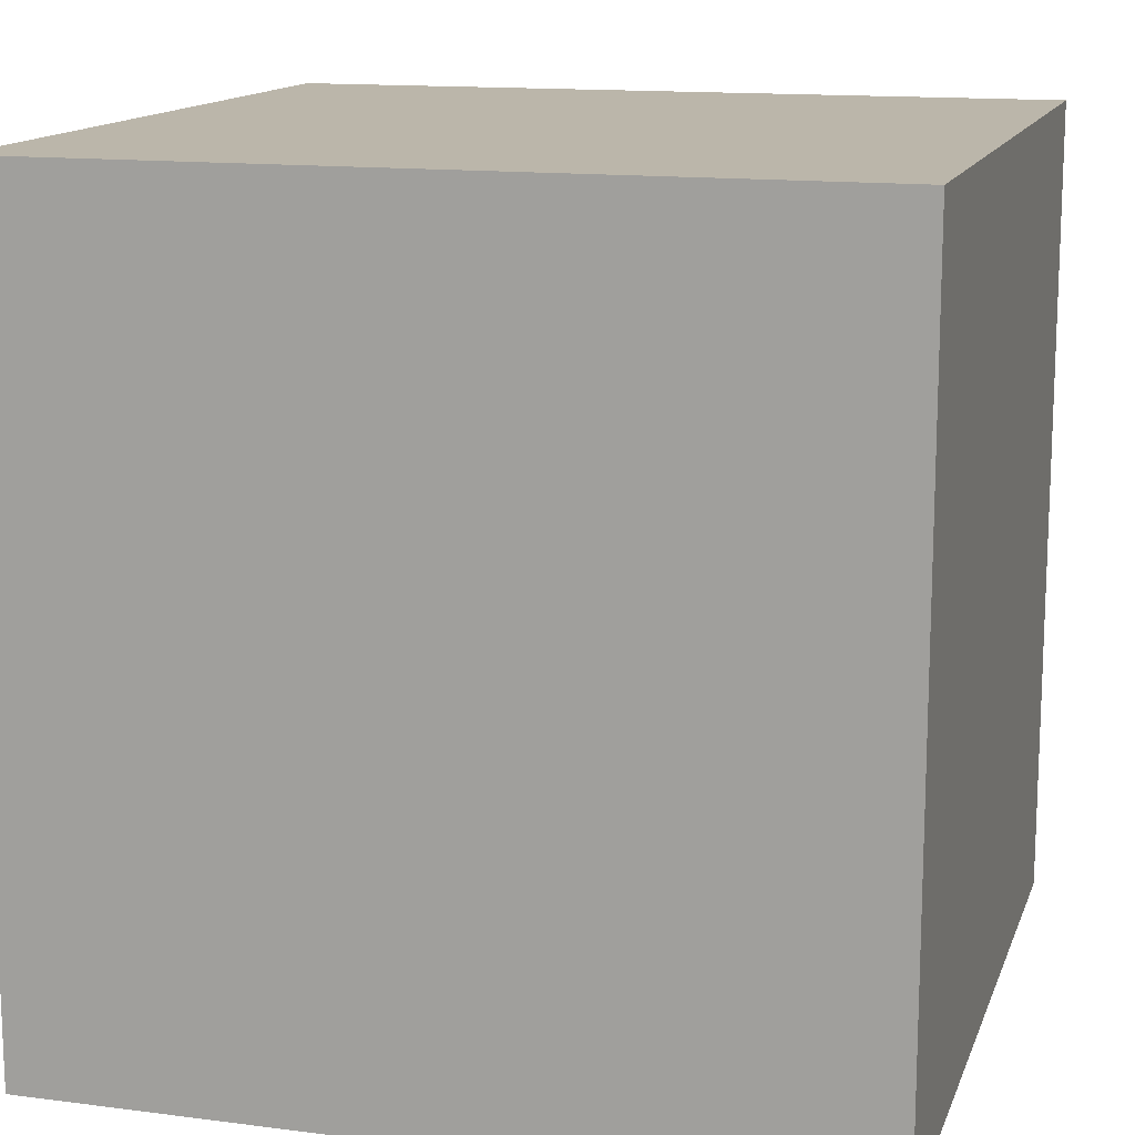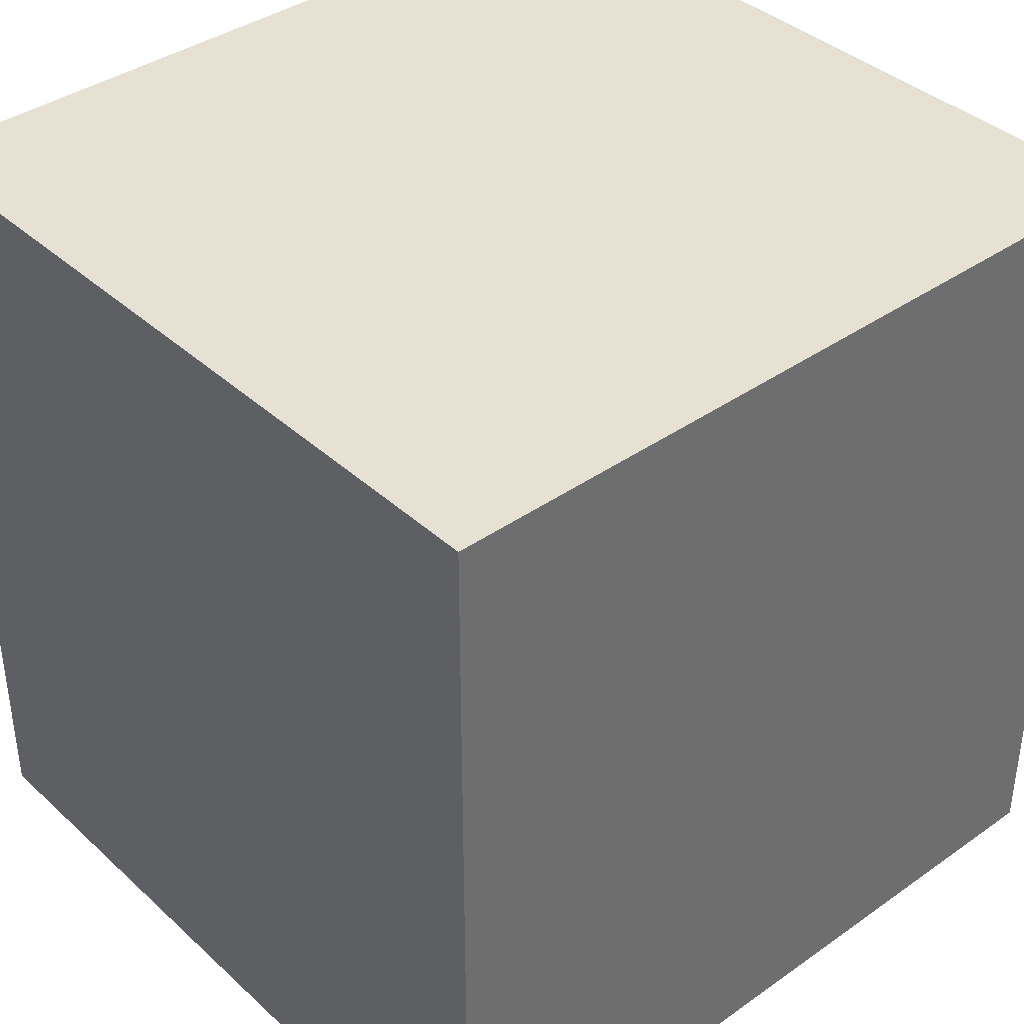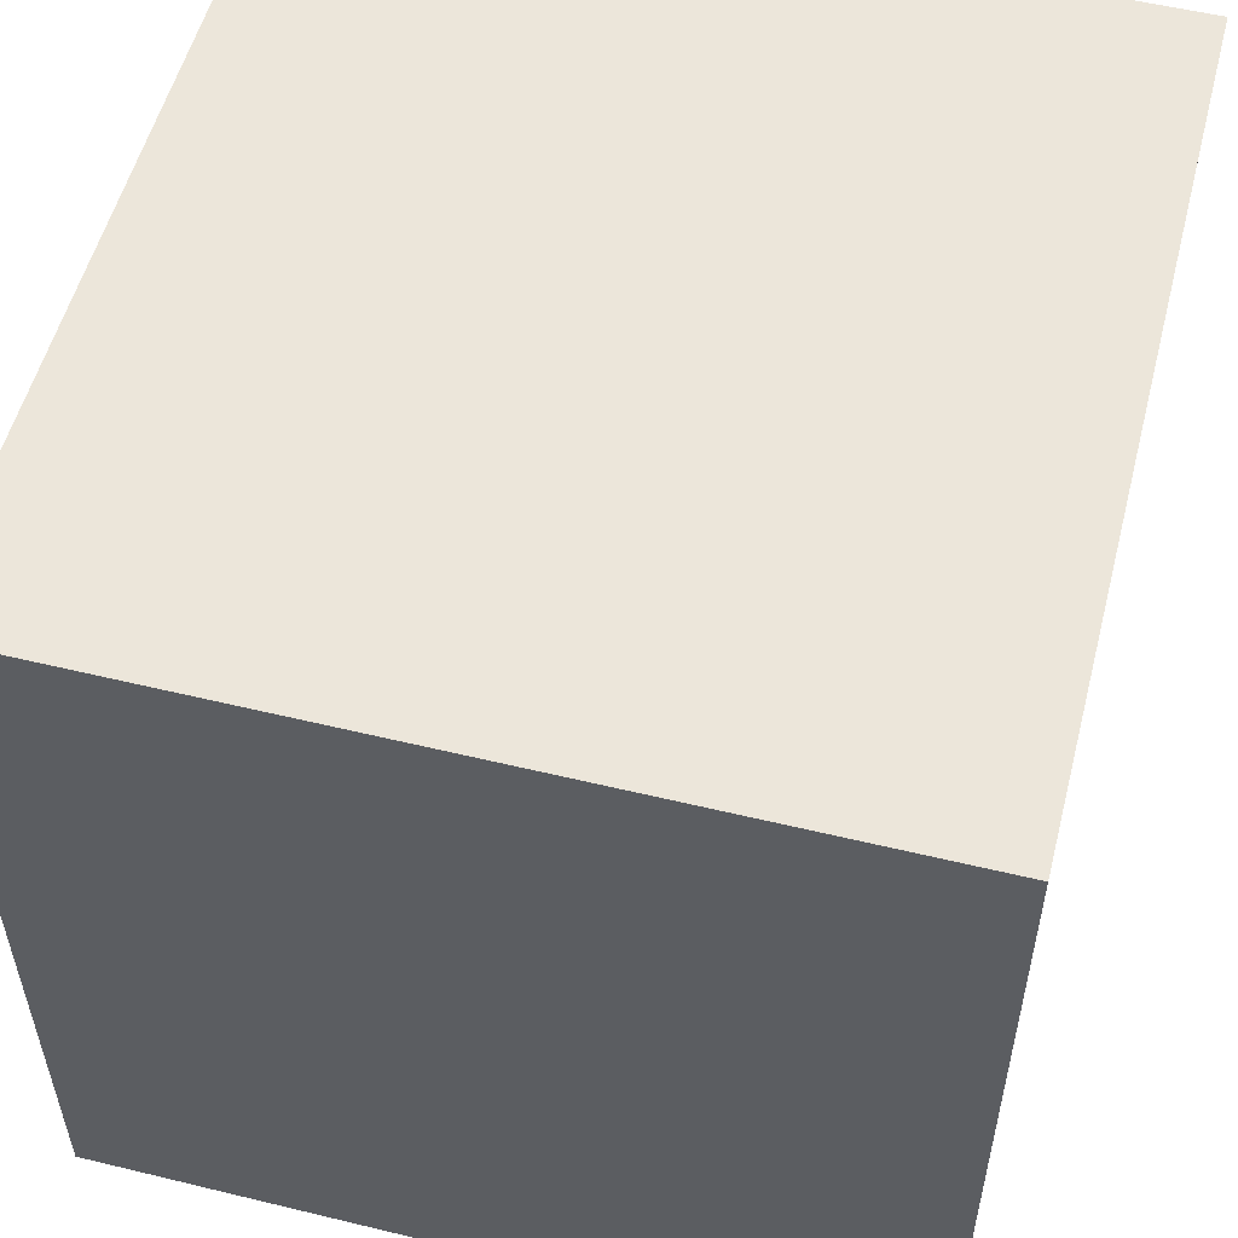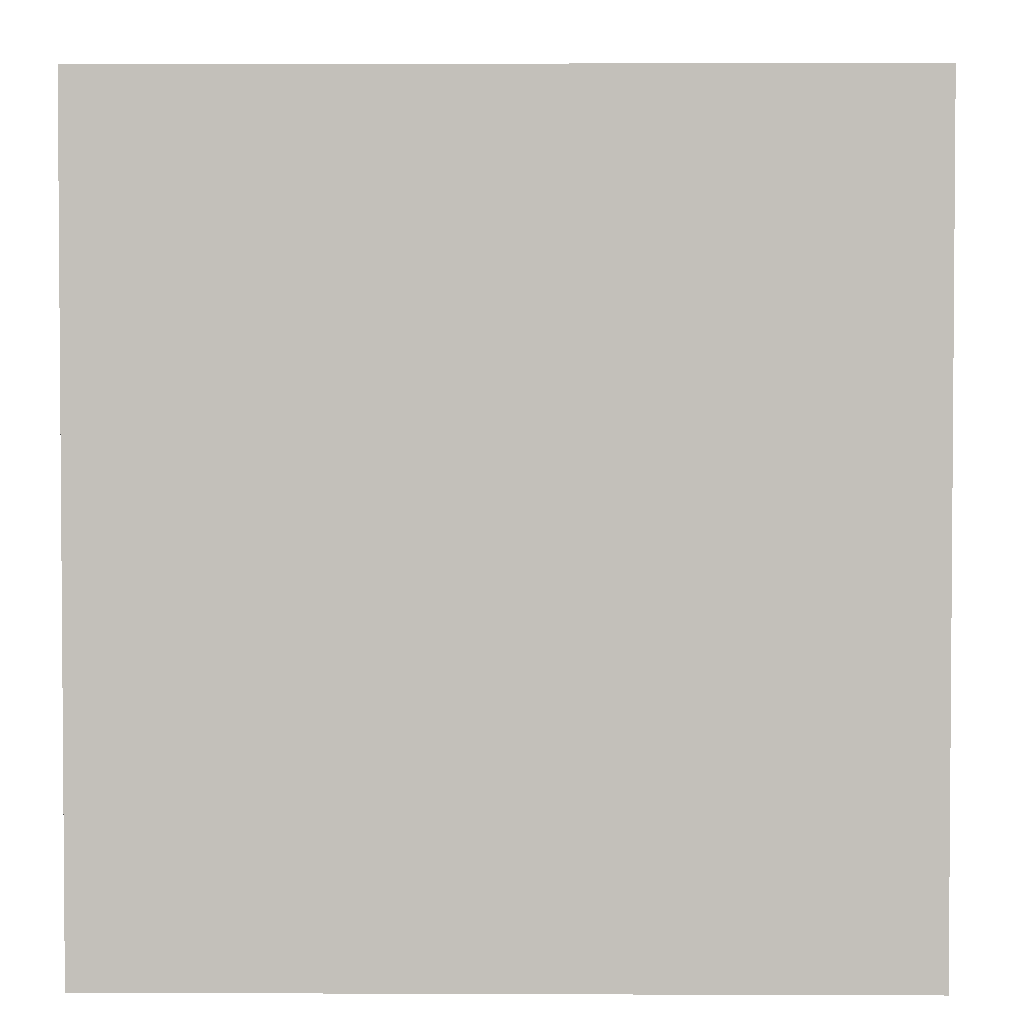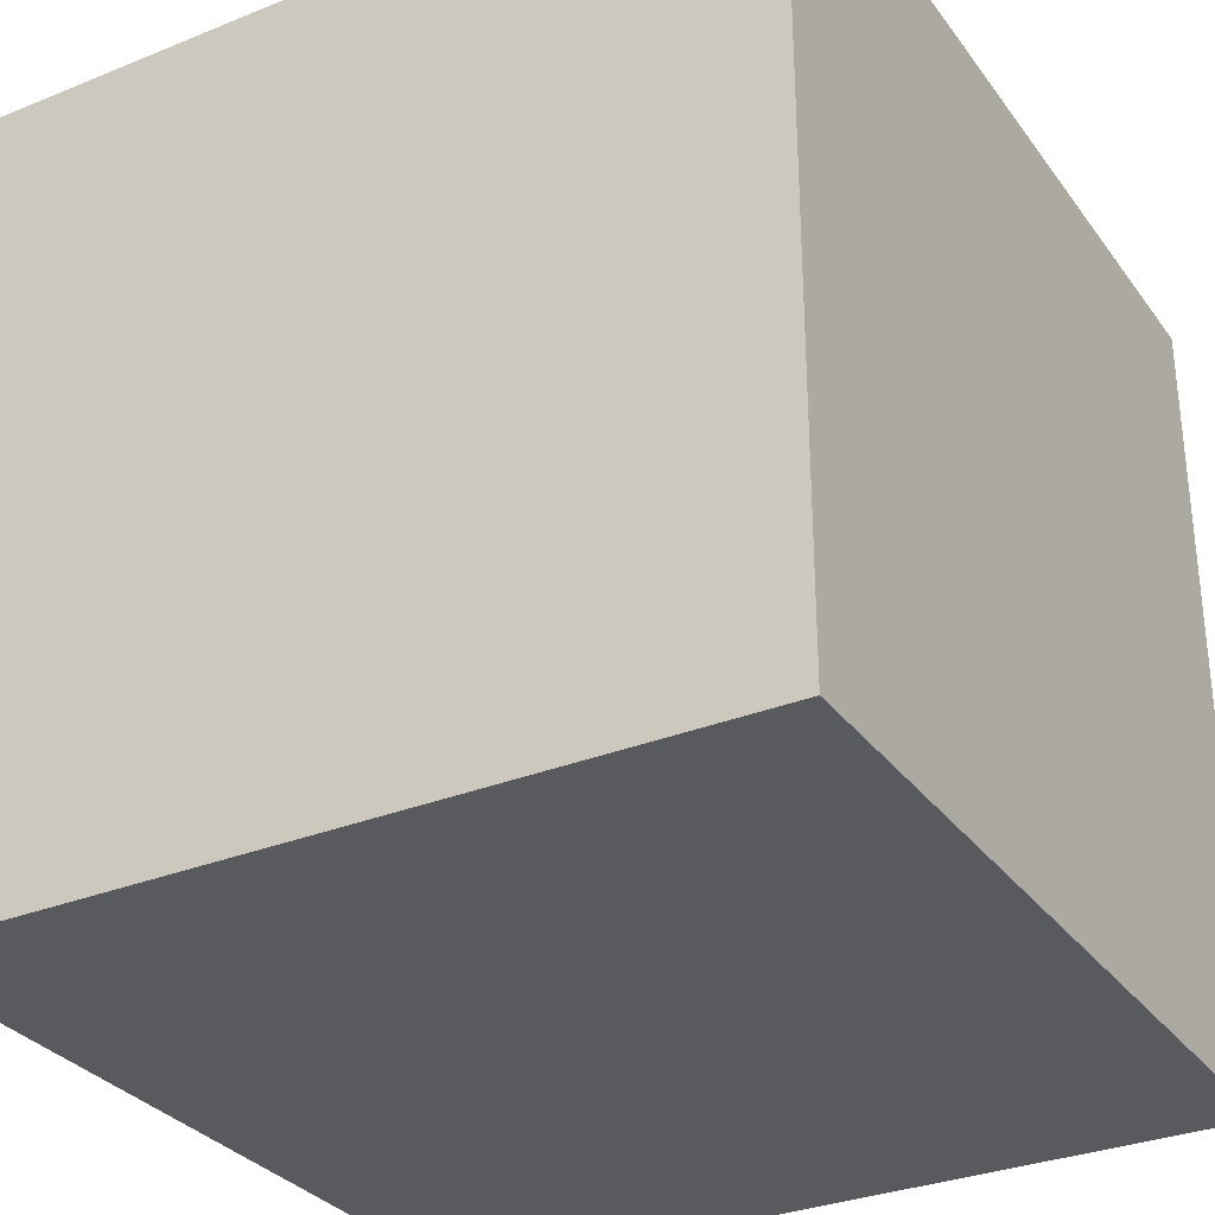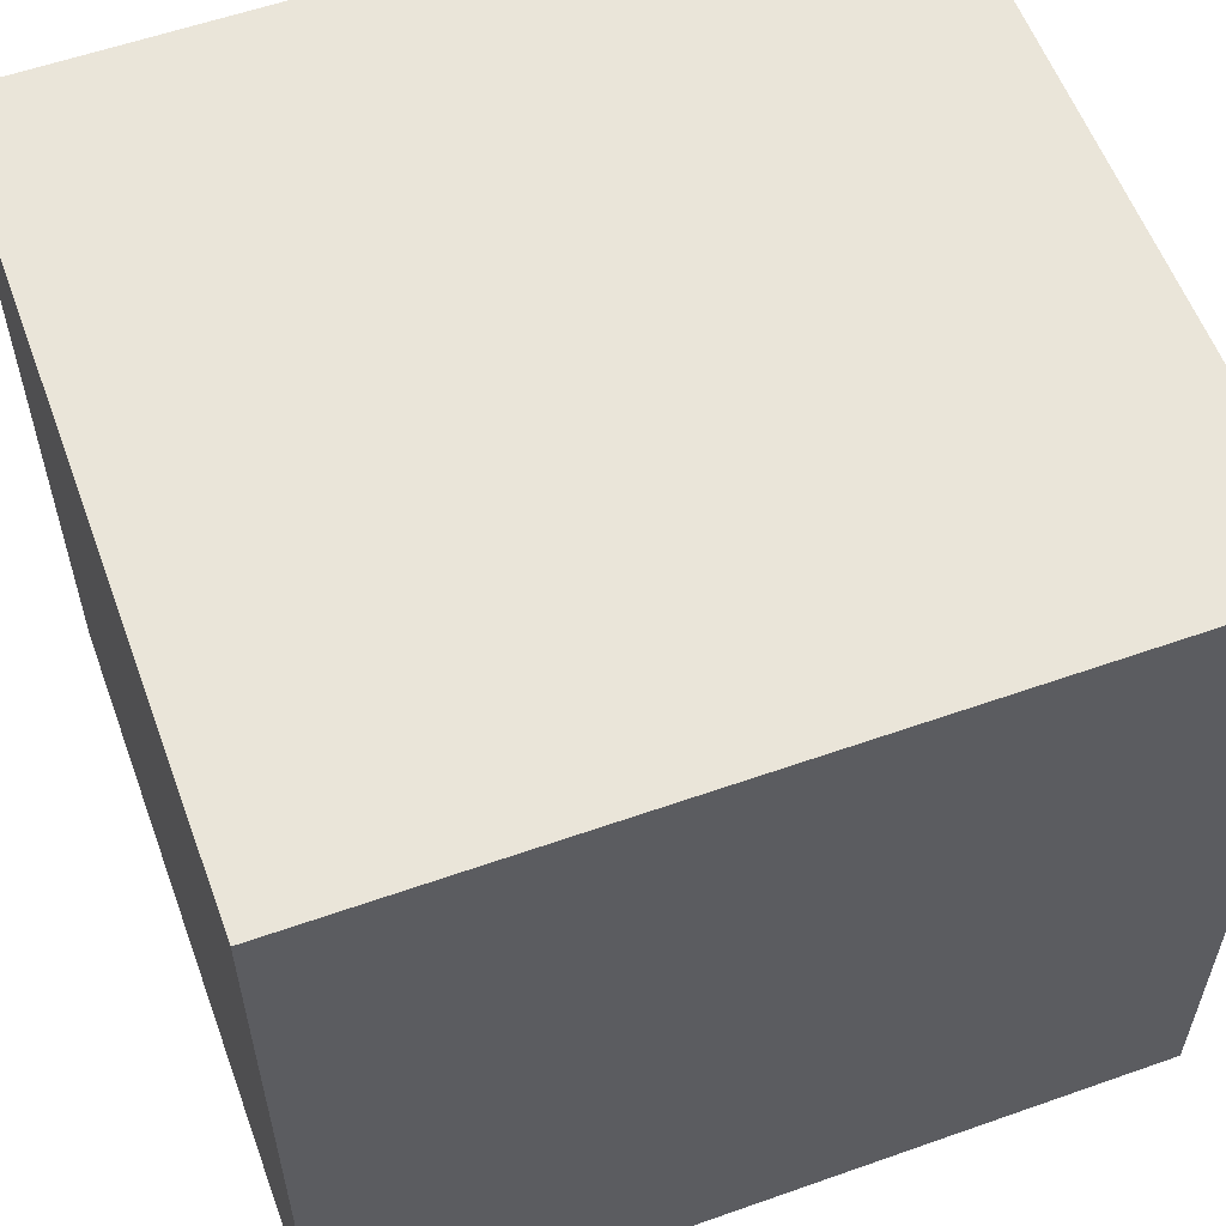
<metadata>
{"format":"obj","ext":"obj","renderer":"f3d","projection":"perspective","resolution":1024,"background":"white","views":[{"elev":13.9,"azim":-74.0,"up":"+Z"},{"elev":38.8,"azim":-131.4,"up":"+Z"},{"elev":54.5,"azim":14.4,"up":"+Y"},{"elev":2.6,"azim":-179.2,"up":"+Z"},{"elev":-31.3,"azim":29.9,"up":"+Y"},{"elev":57.9,"azim":69.9,"up":"+Y"}]}
</metadata>
<code>
o Object.1
v -5 -5.107 5.228
v 5 -5.107 5.228
v -5 5.107 5.228
v 5 5.107 -5.228
v -5 -5.107 -5.228
v -5 5.107 -5.228
v 5 -5.107 -5.228
v 5 5.107 5.228
f 1 2 3
f 4 5 6
f 5 4 7
f 8 3 2
f 5 7 2
f 5 3 6
f 8 2 7
f 6 3 8
f 5 1 3
f 7 4 8
f 2 1 5
f 8 4 6

</code>
